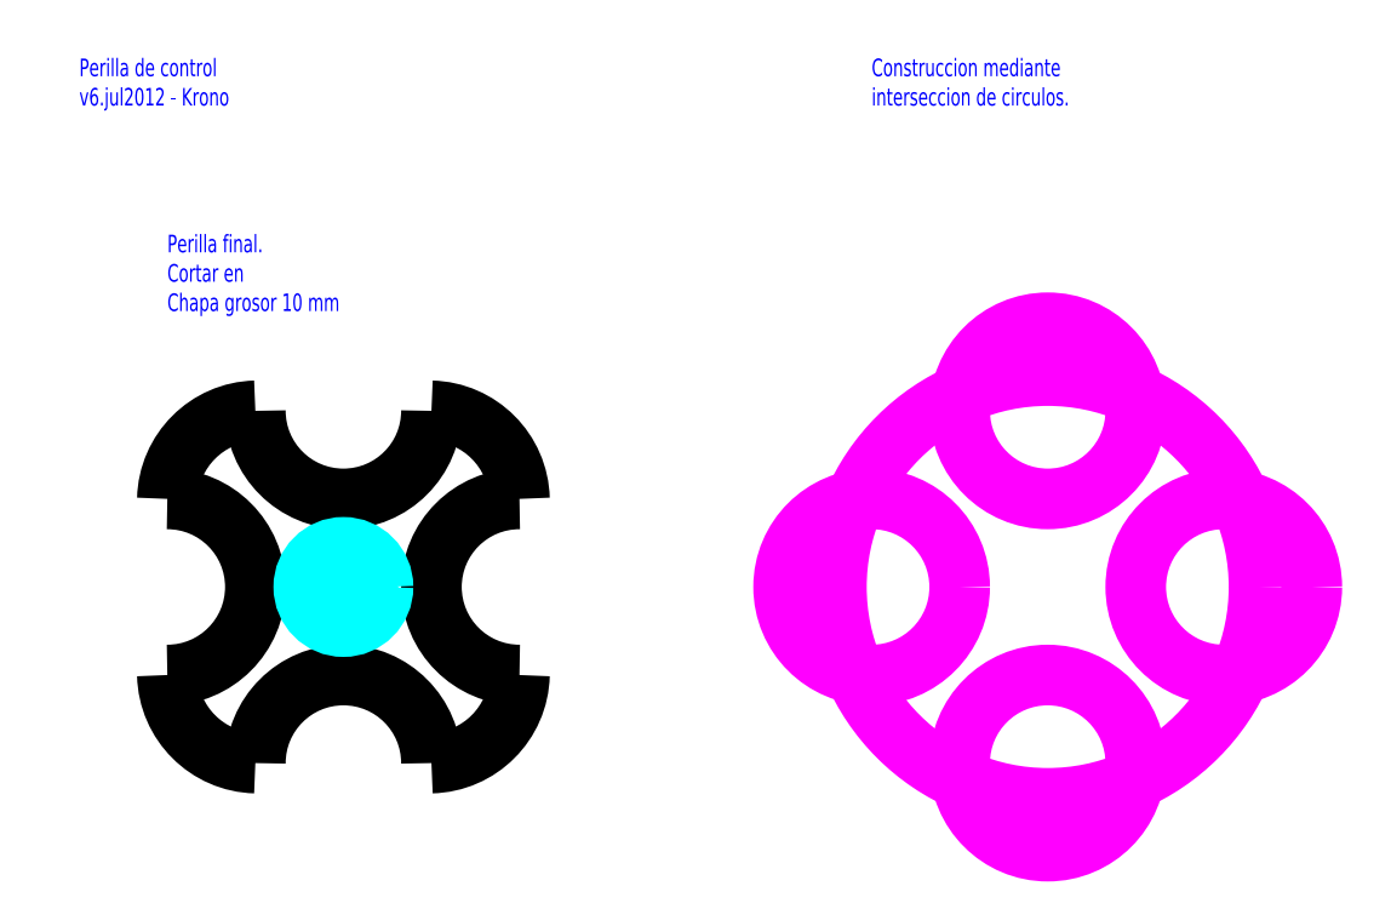
<metadata>
{"format":"dxf","ext":"dxf","renderer":"ezdxf+matplotlib","layout":"modelspace","background":"white","min_lineweight":24,"dpi":150}
</metadata>
<code>
0
SECTION
2
ENTITIES
0
HATCH
8
agujeros
10
0
20
0
30
0
210
0
220
0
230
1
2
ANSI31
70
0
71
0
91
1
92
1
93
1
72
2
10
0
20
0
40
4.5
50
0
51
360
73
1
97
0
75
0
76
1
52
0
41
1
77
0
78
1
53
45
43
0
44
0
45
-0.08839
46
0.08839
79
0
98
0
0
LINE
8
guias2 - irrelevantes
10
10
20
20
30
0
11
20
21
10
31
0
0
LINE
8
guias2 - irrelevantes
10
20
20
-10
30
0
11
10
21
-20
31
0
0
LINE
8
guias2 - irrelevantes
10
-10
20
-20
30
0
11
-20
21
-10
31
0
0
LINE
8
guias2 - irrelevantes
10
-20
20
10
30
0
11
-10
21
20
31
0
0
LINE
8
guias2 - irrelevantes
10
-20
20
-10
30
0
11
-10
21
0
31
0
0
LINE
8
guias2 - irrelevantes
10
-10
20
0
30
0
11
-20
21
10
31
0
0
LINE
8
guias2 - irrelevantes
10
-10
20
-20
30
0
11
0
21
-10
31
0
0
LINE
8
guias2 - irrelevantes
10
0
20
-10
30
0
11
10
21
-20
31
0
0
LINE
8
guias2 - irrelevantes
10
20
20
10
30
0
11
10
21
0
31
0
0
LINE
8
guias2 - irrelevantes
10
10
20
0
30
0
11
20
21
-10
31
0
0
LINE
8
guias2 - irrelevantes
10
10
20
20
30
0
11
0
21
10
31
0
0
LINE
8
guias2 - irrelevantes
10
0
20
10
30
0
11
-10
21
20
31
0
0
LINE
8
guias2 - irrelevantes
10
-20
20
20
30
0
11
20
21
-20
31
0
0
LINE
8
guias2 - irrelevantes
10
20
20
20
30
0
11
-20
21
-20
31
0
0
ARC
8
0
10
-20
20
2e-15
30
0
40
10
50
270
51
90
0
ARC
8
0
10
-1.5e-15
20
-20
30
0
40
10
50
0
51
180
0
ARC
8
0
10
20
20
-1.5e-15
30
0
40
10
50
90
51
270
0
ARC
8
0
10
2e-15
20
20
30
0
40
10
50
180
51
0
0
LINE
8
guias2 - irrelevantes
10
-20
20
10
30
0
11
-17
21
17
31
0
0
LINE
8
guias2 - irrelevantes
10
-17
20
17
30
0
11
-10
21
20
31
0
0
LINE
8
guias2 - irrelevantes
10
10
20
20
30
0
11
17
21
17
31
0
0
LINE
8
guias2 - irrelevantes
10
17
20
17
30
0
11
20
21
10
31
0
0
LINE
8
guias2 - irrelevantes
10
20
20
-10
30
0
11
17
21
-17
31
0
0
LINE
8
guias2 - irrelevantes
10
17
20
-17
30
0
11
10
21
-20
31
0
0
LINE
8
guias2 - irrelevantes
10
-10
20
-20
30
0
11
-17
21
-17
31
0
0
LINE
8
guias2 - irrelevantes
10
-17
20
-17
30
0
11
-20
21
-10
31
0
0
ARC
8
0
10
-9.75
20
9.75
30
0
40
10.25
50
91.4
51
178.6
0
ARC
8
0
10
9.75
20
9.75
30
0
40
10.25
50
1.397
51
88.6
0
ARC
8
0
10
9.75
20
-9.75
30
0
40
10.25
50
271.4
51
358.6
0
ARC
8
0
10
-9.75
20
-9.75
30
0
40
10.25
50
181.4
51
268.6
0
CIRCLE
8
agujeros
10
0
20
0
30
0
40
4.5
0
DIMENSION
8
medidas
10
10
20
-30
30
0
11
-8e-16
21
-28.12
31
0
70
0
71
5
72
0
41
1
42
0
1

3
Standard
13
-10
23
0
33
0
14
10
24
0
34
0
50
0
0
DIMENSION
8
medidas
10
30
20
-10
30
0
11
28.12
21
-7e-16
31
0
70
0
71
5
72
0
41
1
42
0
1

3
Standard
13
0
23
10
33
0
14
0
24
-10
34
0
50
90
0
DIMENSION
8
medidas
10
20
20
-40
30
0
11
-1.7e-15
21
-38.12
31
0
70
0
71
5
72
0
41
1
42
0
1

3
Standard
13
-20
23
10
33
0
14
20
24
10
34
0
50
0
0
DIMENSION
8
medidas
10
40
20
-20
30
0
11
38.12
21
-1.5e-15
31
0
70
0
71
5
72
0
41
1
42
0
1

3
Standard
13
-10
23
20
33
0
14
-10
24
-20
34
0
50
90
0
CIRCLE
8
guias3-complemento
10
9.75
20
9.75
30
0
40
10.25
0
CIRCLE
8
guias3-complemento
10
-9.75
20
9.75
30
0
40
10.25
0
CIRCLE
8
guias3-complemento
10
-9.75
20
-9.75
30
0
40
10.25
0
CIRCLE
8
guias3-complemento
10
9.75
20
-9.75
30
0
40
10.25
0
DIMENSION
8
guias3-complemento
10
0.5
20
9.5
30
0
11
-9.704
21
11.62
31
0
70
3
71
5
72
0
41
1
42
0
1

3
Standard
15
-20
25
10
35
0
40
0
0
DIMENSION
8
guias3-complemento
10
40
20
-2.4e-15
30
0
11
38.12
21
5
31
0
70
0
71
5
72
0
41
1
42
0
1

3
Standard
13
10
23
10
33
0
14
20
24
0
34
0
50
90
0
DIMENSION
8
guias3-complemento
10
20
20
30
30
0
11
15
21
31.88
31
0
70
0
71
5
72
0
41
1
42
0
1

3
Standard
13
10
23
10
33
0
14
20
24
0
34
0
50
0
0
DIMENSION
8
medidas
10
4.5
20
-1.1e-15
30
0
11
1e-16
21
1.875
31
0
70
3
71
5
72
0
41
1
42
0
1

3
Standard
15
-4.5
25
6e-16
35
0
40
0
0
CIRCLE
8
guias1 - importantes
10
100
20
0
30
0
40
10
0
CIRCLE
8
guias1 - importantes
10
60
20
0
30
0
40
10
0
CIRCLE
8
guias1 - importantes
10
80
20
20
30
0
40
10
0
CIRCLE
8
guias1 - importantes
10
80
20
-20
30
0
40
10
0
DIMENSION
8
guias1 - importantes
10
90
20
-5e-16
30
0
11
80
21
1.875
31
0
70
0
71
5
72
0
41
1
42
0
1

3
Standard
13
70
23
0
33
0
14
90
24
0
34
0
50
0
0
DIMENSION
8
guias1 - importantes
10
90
20
-20
30
0
11
80
21
-18.12
31
0
70
3
71
5
72
0
41
1
42
0
1

3
Standard
15
70
25
-20
35
0
40
0
0
CIRCLE
8
guias3-complemento
10
0
20
0
30
0
40
24
0
CIRCLE
8
guias1 - importantes
10
80
20
0
30
0
40
24
0
DIMENSION
8
guias1 - importantes
10
104
20
40
30
0
11
80
21
41.88
31
0
70
0
71
5
72
1
41
1
42
0
1

3
Standard
13
56
23
0
33
0
14
104
24
0
34
0
50
0
0
DIMENSION
8
guias1 - importantes
10
100
20
30
30
0
11
80
21
31.88
31
0
70
0
71
5
72
1
41
1
42
0
1

3
Standard
13
60
23
0
33
0
14
100
24
0
34
0
50
0
0
DIMENSION
8
guias1 - importantes
10
110
20
-20
30
0
11
108.1
21
-1.5e-15
31
0
70
0
71
5
72
1
41
1
42
0
1

3
Standard
13
80
23
20
33
0
14
80
24
-20
34
0
50
90
0
MTEXT
8
textos
10
-30
20
60
30
0
40
2
41
100
71
1
72
0
1
Perilla de control\Pv6jul2012 - Krono
7
normallatin1
50
0
73
1
44
1
0
MTEXT
8
textos
10
60
20
60
30
0
40
2
41
100
71
1
72
0
1
Construccion mediante\Pinterseccion de circulos.
7
normallatin1
50
0
73
1
44
1
0
MTEXT
8
textos
10
-20
20
40
30
0
40
2
41
100
71
1
72
0
1
Perilla final.\PCortar en\PChapa grosor 10 mm
7
normallatin1
50
0
73
1
44
1
0
ENDSEC
0
EOF

</code>
